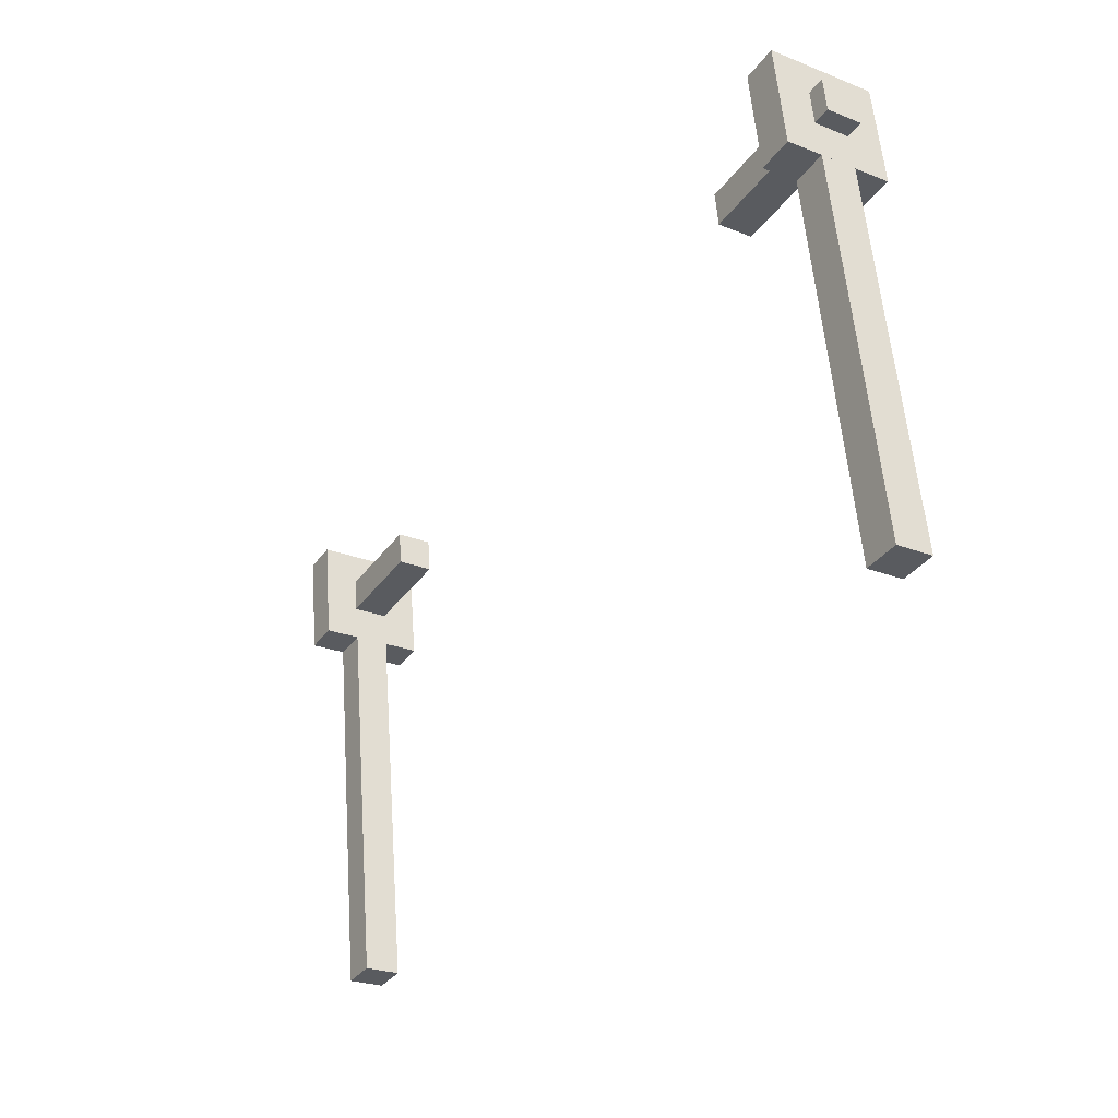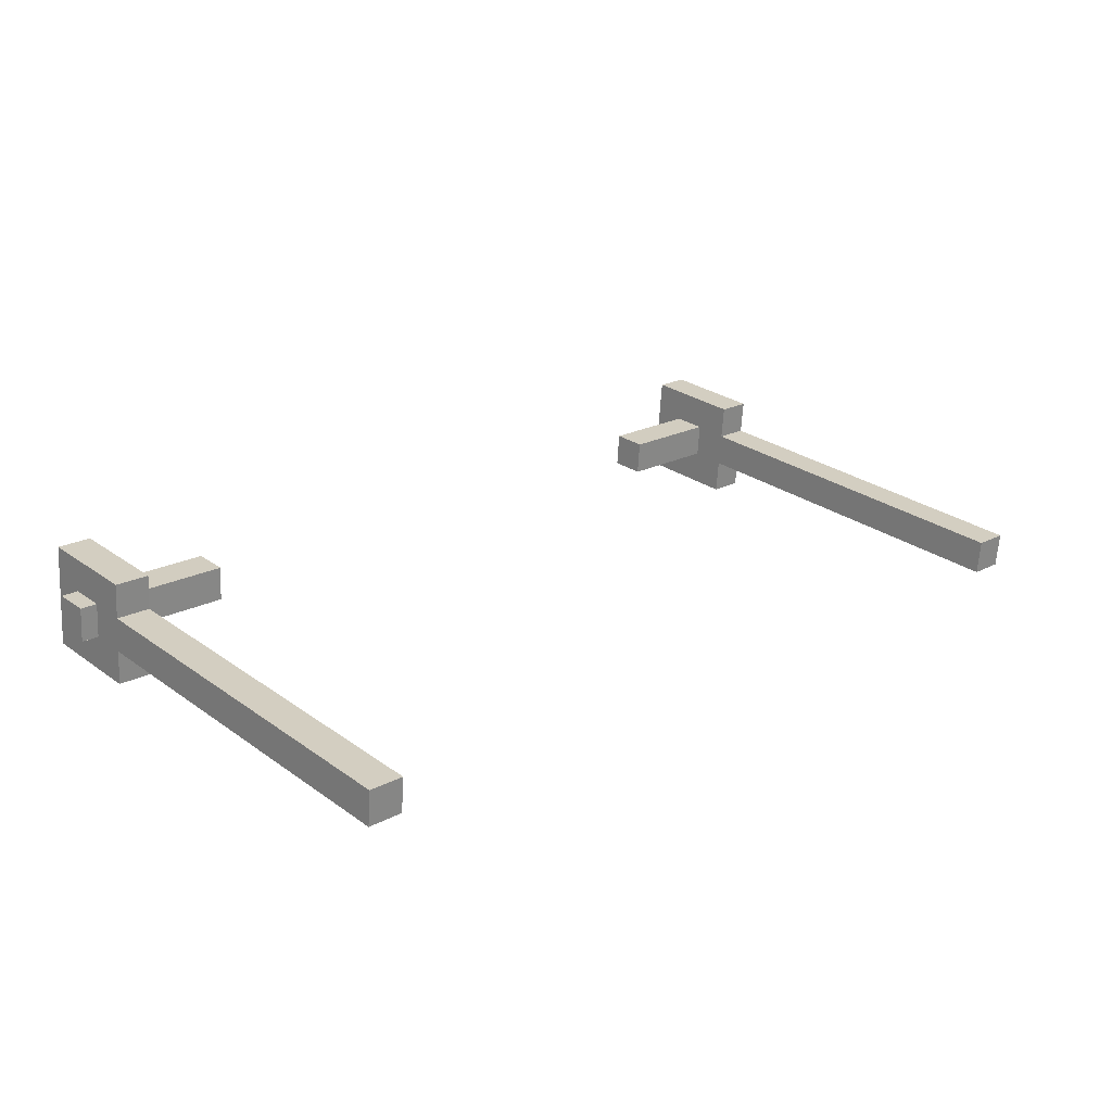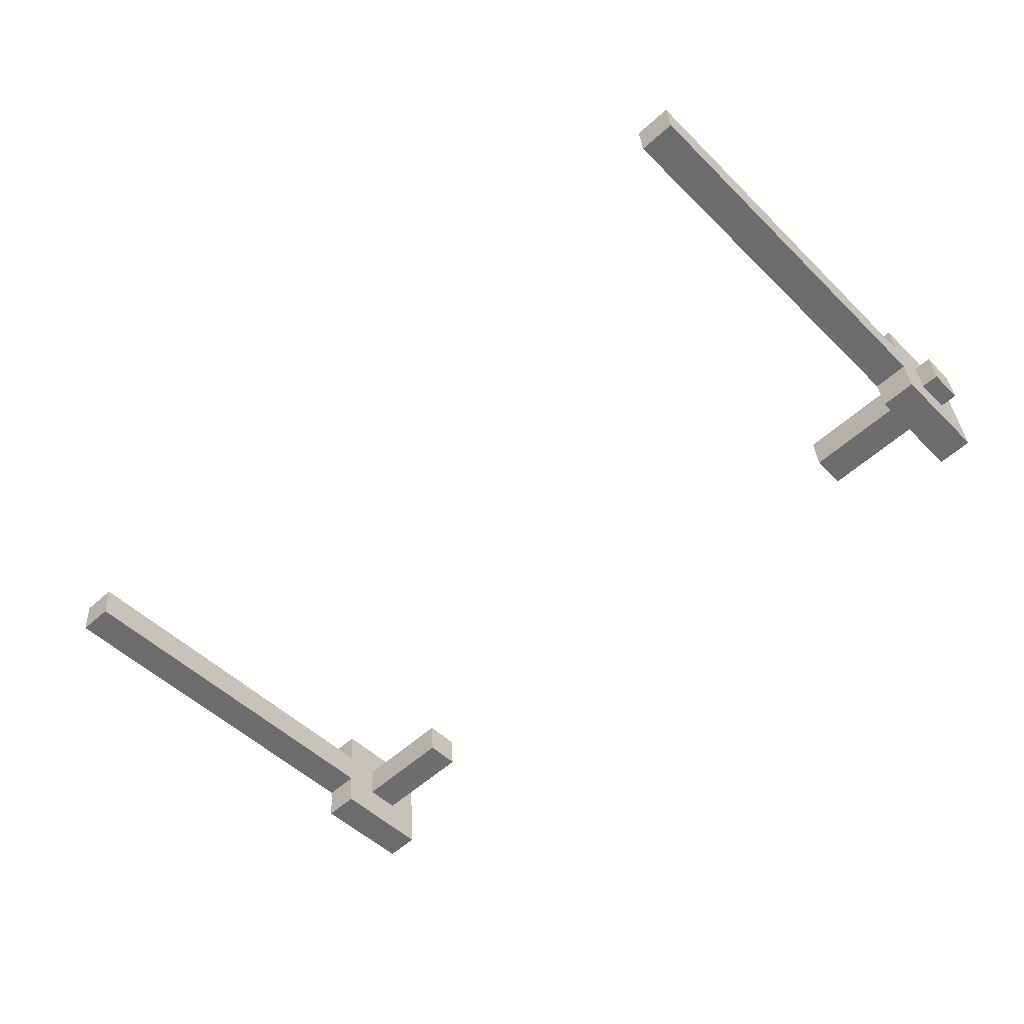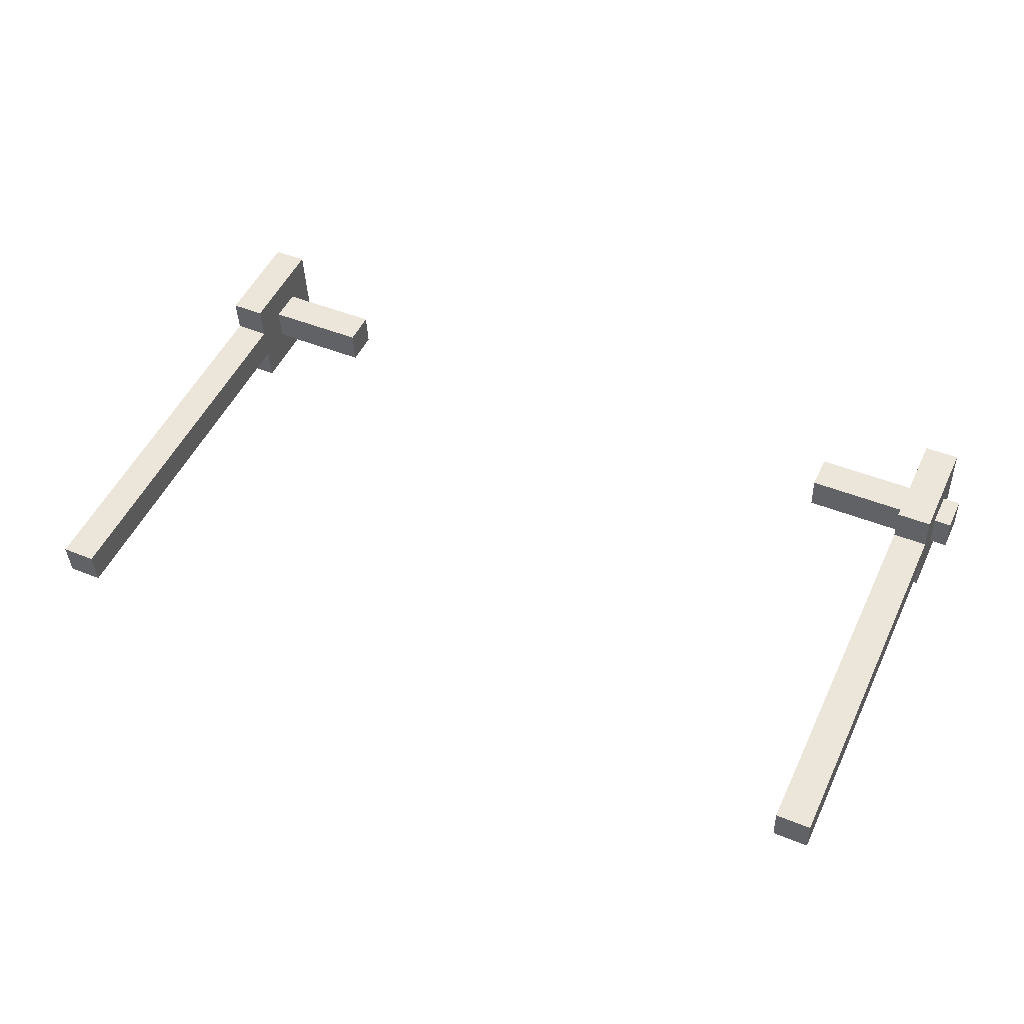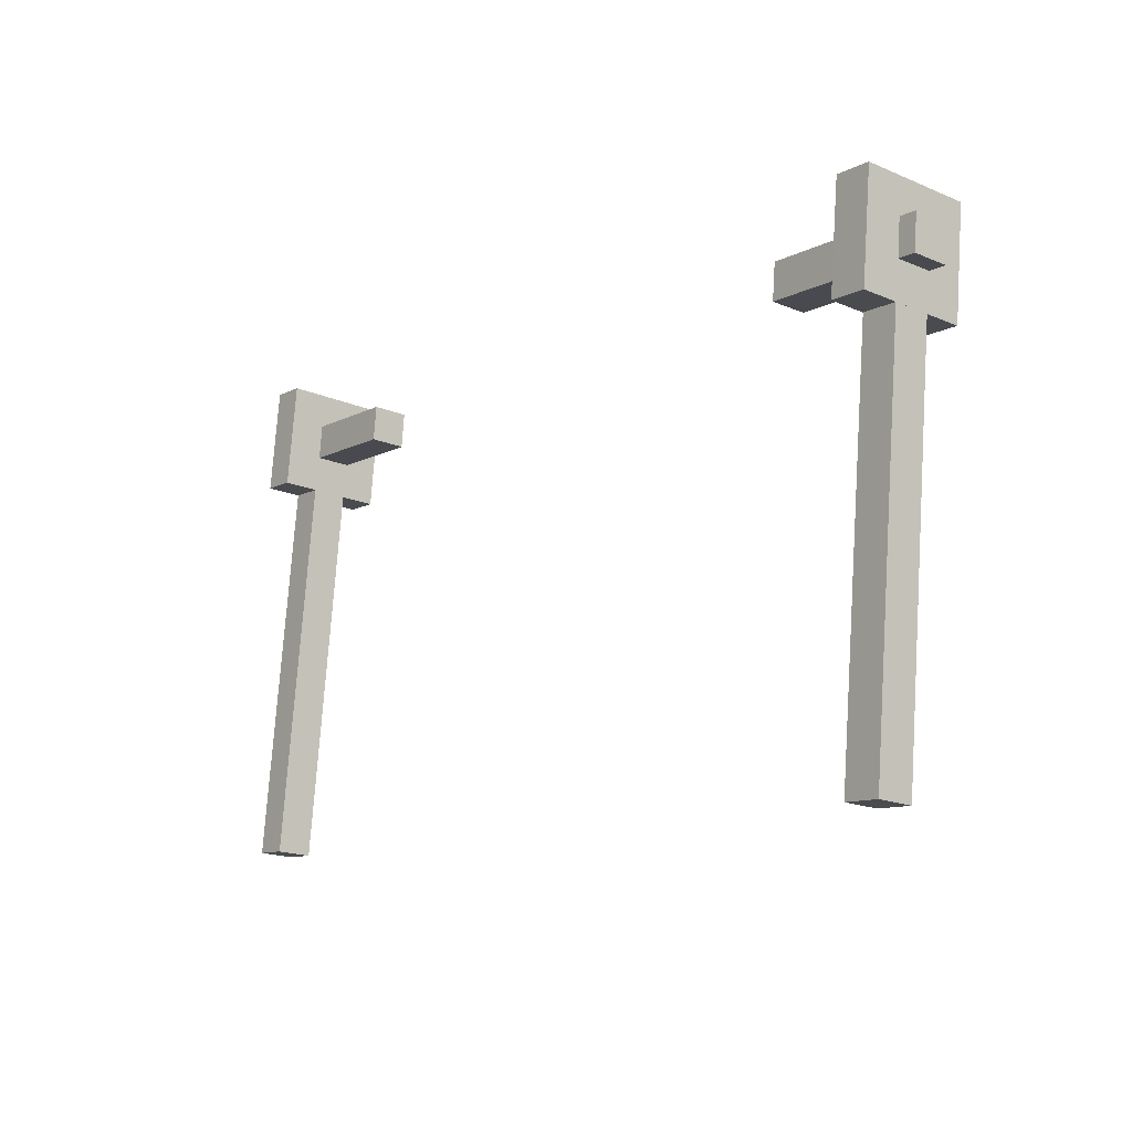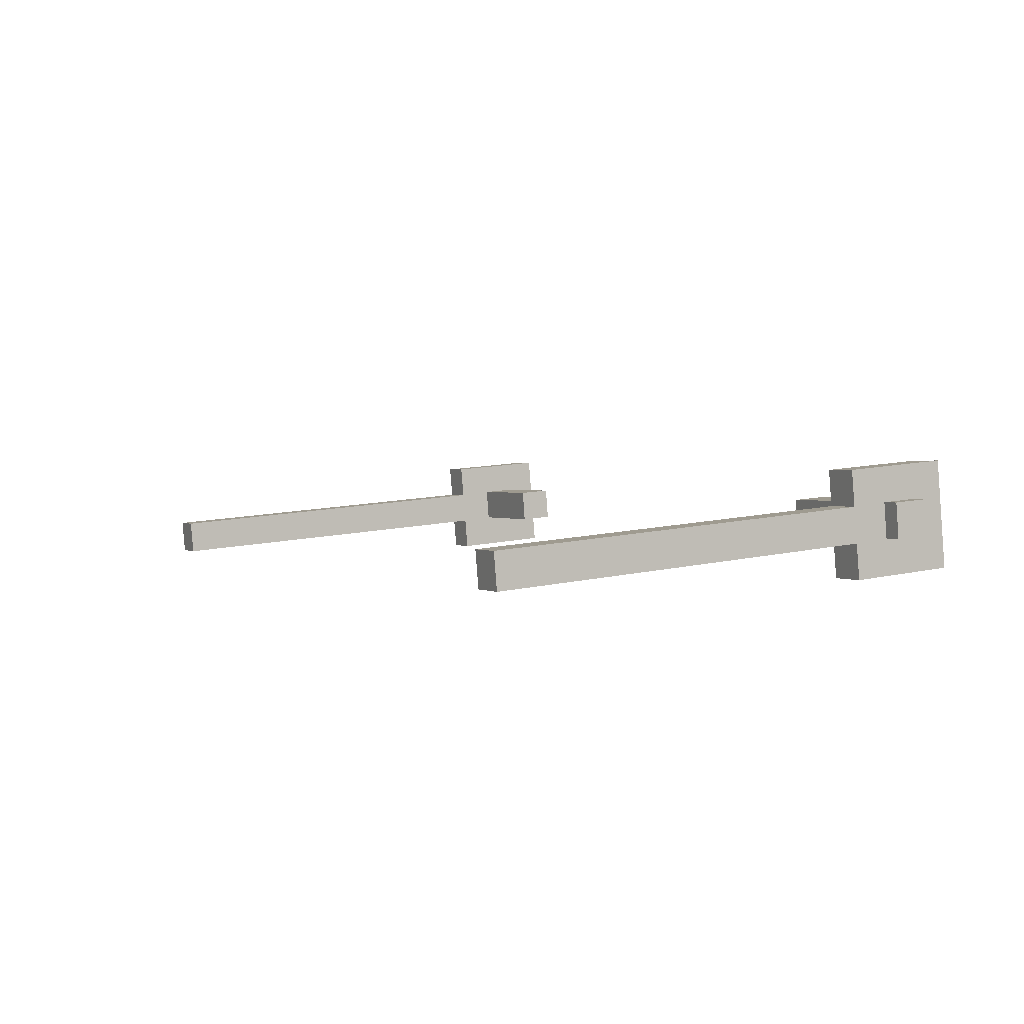
<metadata>
{"format":"obj","ext":"obj","renderer":"f3d","projection":"perspective","resolution":1024,"background":"white","views":[{"elev":-35.6,"azim":-121.3,"up":"+Z"},{"elev":20.9,"azim":137.0,"up":"+Y"},{"elev":-57.0,"azim":-136.8,"up":"+Y"},{"elev":46.0,"azim":-154.9,"up":"+Y"},{"elev":-10.7,"azim":51.7,"up":"+Z"},{"elev":1.4,"azim":-117.7,"up":"+Y"}]}
</metadata>
<code>
o cube.001_cube.003
v 1.062 0.2661 1.489
v 1.062 0.1415 1.499
v 1.062 0.1515 1.623
v 1.062 0.2761 1.613
v 1.625 0.2661 1.489
v 1.625 0.2761 1.613
v 1.625 0.1415 1.499
v 1.625 0.1515 1.623
v -1.625 0.2661 1.489
v -1.625 0.1415 1.499
v -1.625 0.1515 1.623
v -1.625 0.2761 1.613
v -1.062 0.2661 1.489
v -1.062 0.2761 1.613
v -1.062 0.1415 1.499
v -1.062 0.1515 1.623
v -1.562 0.002775 1.382
v -1.562 0.03546 1.756
v -1.562 0.409 1.723
v -1.562 0.3763 1.35
v -1.438 0.002775 1.382
v -1.438 0.3763 1.35
v -1.438 0.03546 1.756
v -1.438 0.409 1.723
v -1.562 0.00746 0.00157
v -1.562 0.1273 1.371
v -1.562 0.2518 1.36
v -1.562 0.132 -0.009325
v -1.438 0.00746 0.00157
v -1.438 0.132 -0.009325
v -1.438 0.1273 1.371
v -1.438 0.2518 1.36
v -1.562 0.00746 0.00157
v -1.562 0.1273 1.371
v -1.562 0.2518 1.36
v -1.562 0.132 -0.009325
v -1.438 0.00746 0.00157
v -1.438 0.132 -0.009325
v -1.438 0.1273 1.371
v -1.438 0.2518 1.36
v -1.562 0.002775 1.382
v -1.562 0.03546 1.756
v -1.562 0.409 1.723
v -1.562 0.3763 1.35
v -1.438 0.002775 1.382
v -1.438 0.3763 1.35
v -1.438 0.03546 1.756
v -1.438 0.409 1.723
v 1.438 0.00746 0.00157
v 1.438 0.1273 1.371
v 1.438 0.2518 1.36
v 1.438 0.132 -0.009325
v 1.562 0.00746 0.00157
v 1.562 0.132 -0.009325
v 1.562 0.1273 1.371
v 1.562 0.2518 1.36
v 1.438 0.002775 1.382
v 1.438 0.03546 1.756
v 1.438 0.409 1.723
v 1.438 0.3763 1.35
v 1.562 0.002775 1.382
v 1.562 0.3763 1.35
v 1.562 0.03546 1.756
v 1.562 0.409 1.723
v 1.438 0.00746 0.00157
v 1.438 0.1273 1.371
v 1.438 0.2518 1.36
v 1.438 0.132 -0.009325
v 1.562 0.00746 0.00157
v 1.562 0.132 -0.009325
v 1.562 0.1273 1.371
v 1.562 0.2518 1.36
v 1.438 0.002775 1.382
v 1.438 0.03546 1.756
v 1.438 0.409 1.723
v 1.438 0.3763 1.35
v 1.562 0.002775 1.382
v 1.562 0.3763 1.35
v 1.562 0.03546 1.756
v 1.562 0.409 1.723
f 1 2 3 4
f 5 1 4 6
f 7 5 6 8
f 2 7 8 3
f 8 6 4 3
f 2 1 5 7
f 9 10 11 12
f 13 9 12 14
f 15 13 14 16
f 10 15 16 11
f 16 14 12 11
f 10 9 13 15
f 17 18 19 20
f 21 17 20 22
f 23 21 22 24
f 18 23 24 19
f 24 22 20 19
f 18 17 21 23
f 25 26 27 28
f 29 25 28 30
f 31 29 30 32
f 26 31 32 27
f 32 30 28 27
f 26 25 29 31
f 33 34 35 36
f 37 33 36 38
f 39 37 38 40
f 34 39 40 35
f 40 38 36 35
f 34 33 37 39
f 41 42 43 44
f 45 41 44 46
f 47 45 46 48
f 42 47 48 43
f 48 46 44 43
f 42 41 45 47
f 49 50 51 52
f 53 49 52 54
f 55 53 54 56
f 50 55 56 51
f 56 54 52 51
f 50 49 53 55
f 57 58 59 60
f 61 57 60 62
f 63 61 62 64
f 58 63 64 59
f 64 62 60 59
f 58 57 61 63
f 65 66 67 68
f 69 65 68 70
f 71 69 70 72
f 66 71 72 67
f 72 70 68 67
f 66 65 69 71
f 73 74 75 76
f 77 73 76 78
f 79 77 78 80
f 74 79 80 75
f 80 78 76 75
f 74 73 77 79

</code>
